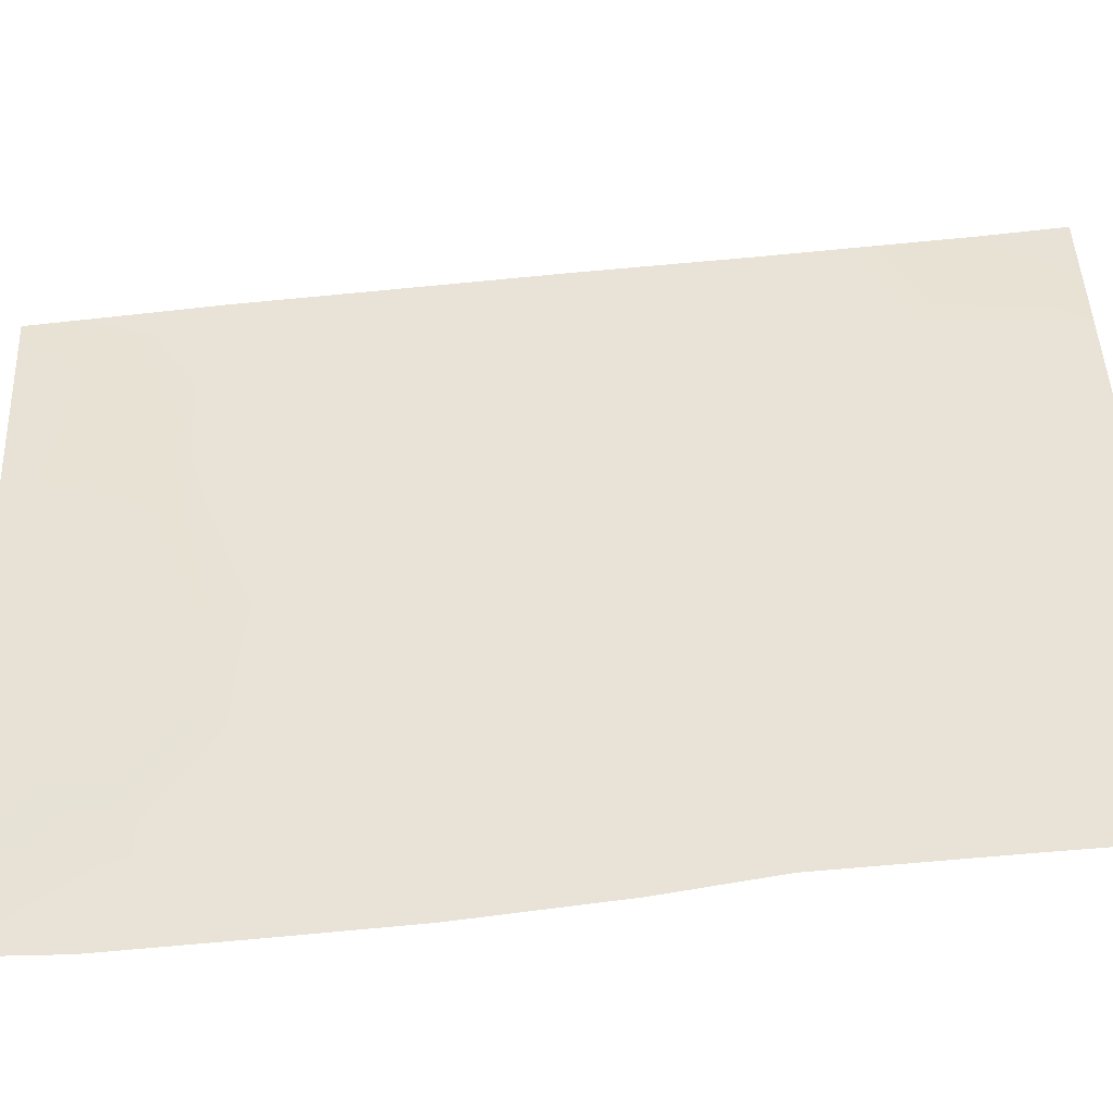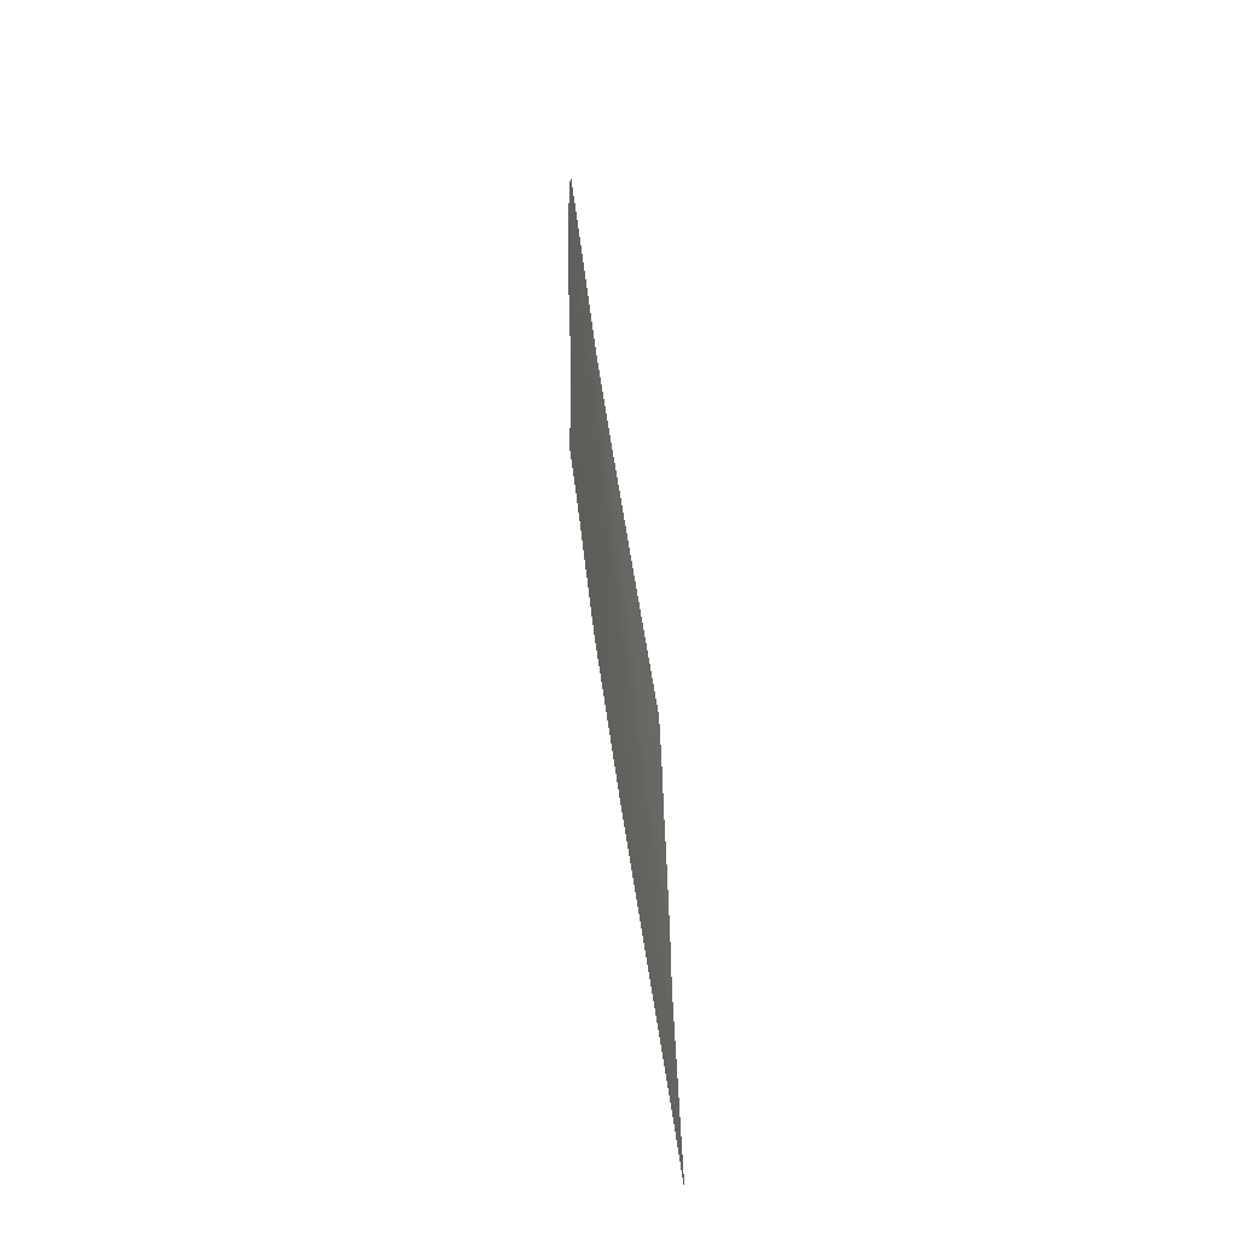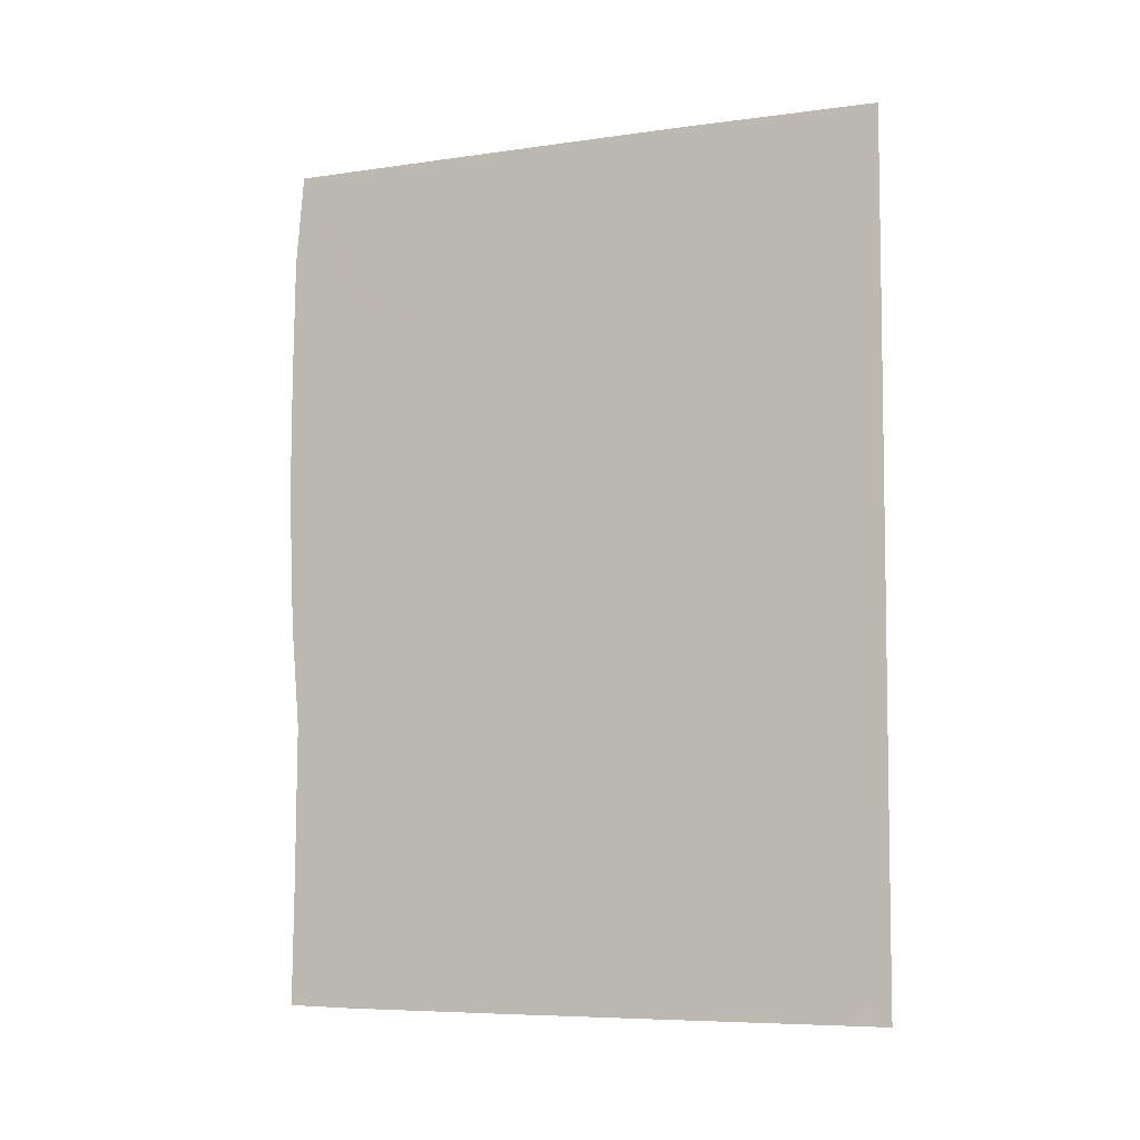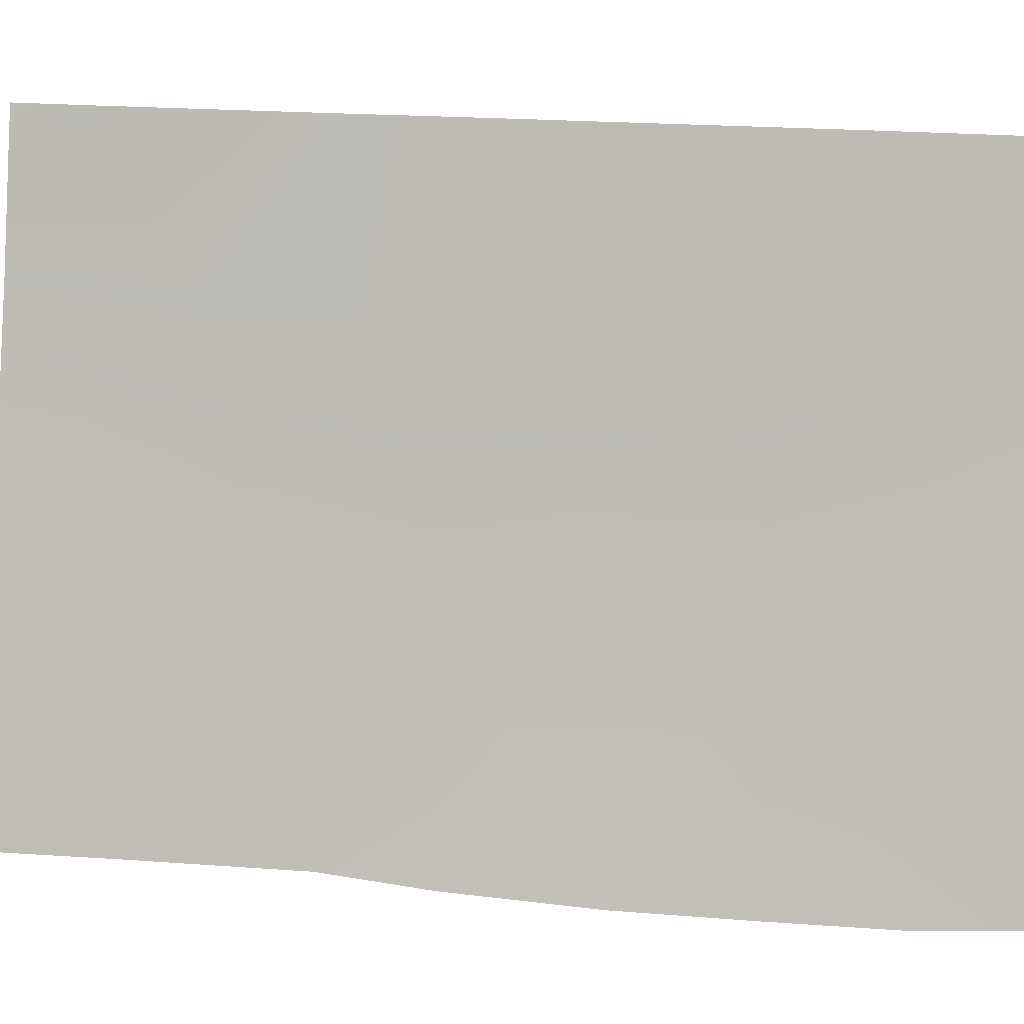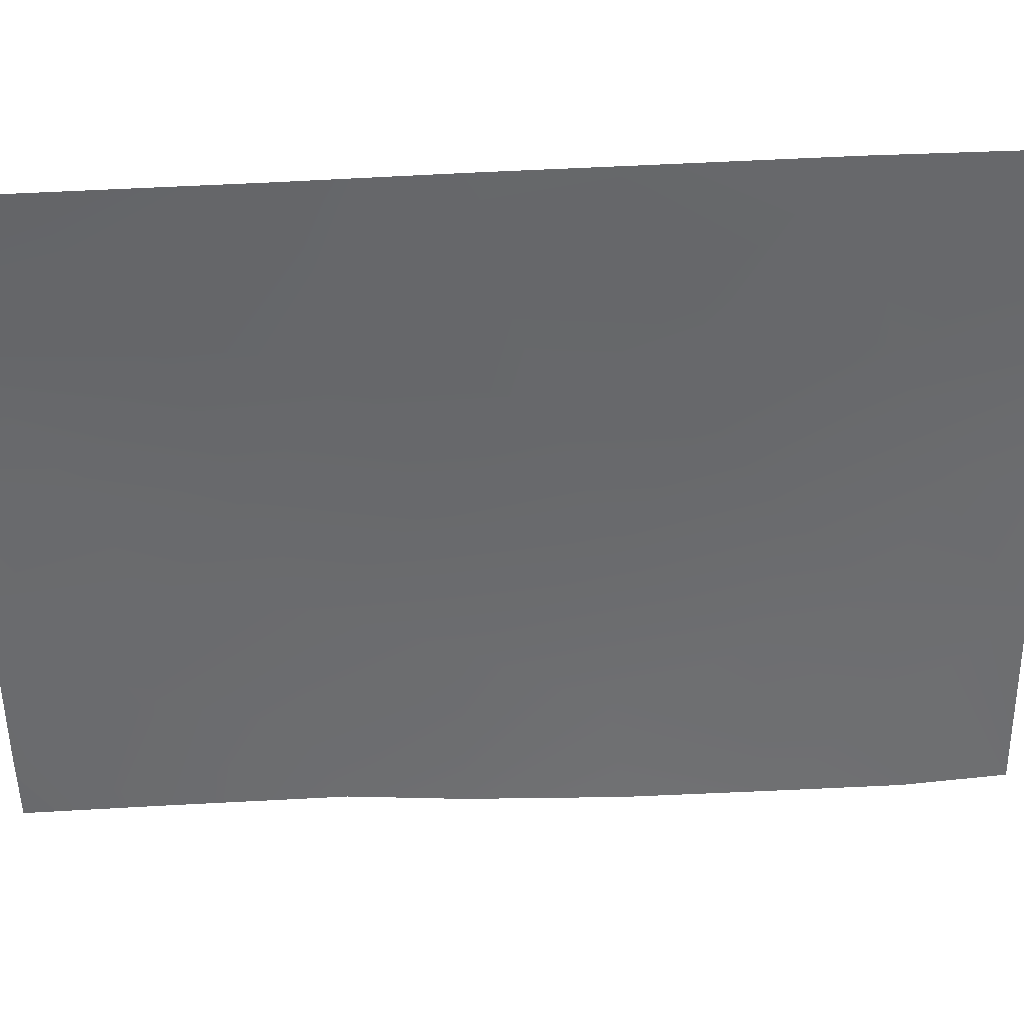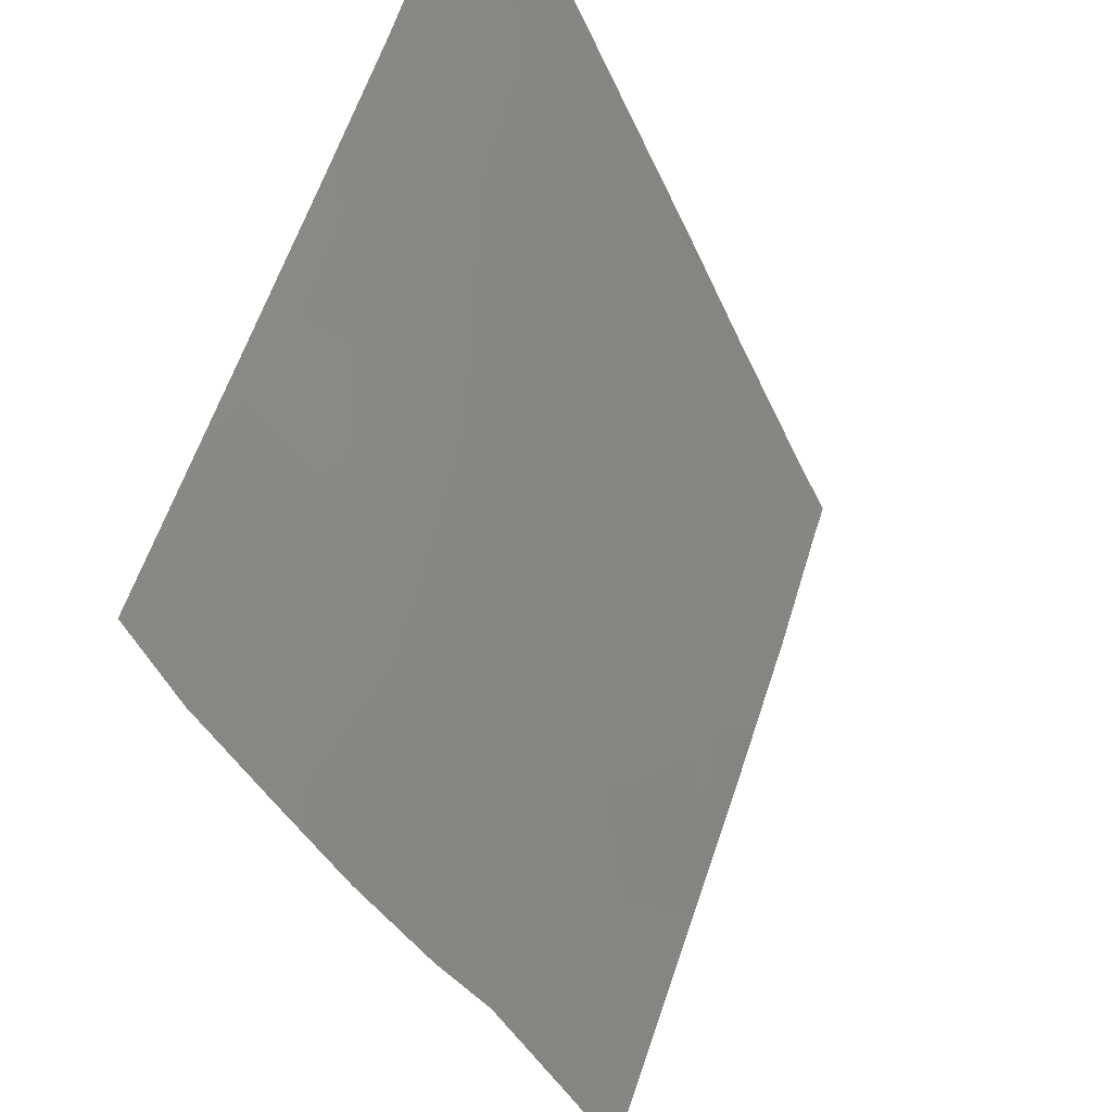
<metadata>
{"format":"obj","ext":"obj","renderer":"f3d","projection":"perspective","resolution":1024,"background":"white","views":[{"elev":-62.4,"azim":-83.1,"up":"+Z"},{"elev":-67.0,"azim":-11.7,"up":"+Y"},{"elev":-6.7,"azim":-87.8,"up":"+Y"},{"elev":22.7,"azim":98.8,"up":"+Z"},{"elev":57.1,"azim":88.0,"up":"+Z"},{"elev":-33.6,"azim":-159.1,"up":"+Z"}]}
</metadata>
<code>
v 100.3 44.38 97.23
v 102.3 47.03 91.76
v 102.3 48.72 91.78
v 99.38 41.62 100
v 102.3 41.94 91.92
v 101.2 37.99 94.87
v 99.58 38 99.62
v 99.24 47.64 100
v 99.32 43.68 100
v 102.3 39.67 91.9
v 102.3 38 91.87
v 102.3 43.36 91.81
v 100.1 50 97.52
v 99.22 50 100
v 99.45 38 100
v 102.2 50 91.89
v 100.3 46.15 96.96
v 100.7 39.21 96.4
v 100.1 38 98.14
v 99.44 39.01 100
v 101.7 39.73 93.47
v 99.29 45.32 100
v 102 37.99 92.79
v 101.3 50 94.25
v 102.3 45.3 91.75
v 100 40.24 98.15
v 100.7 38 96.43
v 99.61 50 98.88
v 100.6 50 96.1
v 100.8 43.06 95.92
v 101.8 48.5 92.97
v 101.4 46.83 93.87
v 100.7 41.06 96.25
v 99.68 43.81 98.95
v 100.1 42.37 97.82
v 100.8 47.09 95.63
v 101.5 43.38 93.98
v 101.8 45.13 93.07
v 101 45.14 95.22
v 100 48.16 97.73
v 101.2 39.86 94.77
v 100.7 48.86 95.91
v 99.79 46.06 98.5
v 101.2 48.23 94.54
v 101.2 41.67 94.64
v 101.9 41.41 93.02
f 23 10 11
f 16 31 24
f 5 10 46
f 20 7 15
f 3 31 16
f 1 30 35
f 17 36 39
f 18 19 26
f 37 30 39
f 36 40 42
f 41 33 45
f 43 40 17
f 20 19 7
f 20 4 26
f 4 35 26
f 34 22 43
f 22 8 43
f 23 6 21
f 46 37 5
f 25 12 38
f 6 27 18
f 27 19 18
f 4 34 35
f 34 4 9
f 10 23 21
f 8 28 40
f 28 13 40
f 46 45 37
f 37 12 5
f 13 29 42
f 29 24 42
f 3 2 31
f 38 2 25
f 45 30 37
f 32 44 31
f 35 33 26
f 26 33 18
f 22 34 9
f 30 33 35
f 44 32 36
f 35 34 1
f 34 43 1
f 38 37 39
f 37 38 12
f 17 1 43
f 1 17 39
f 31 44 24
f 36 32 39
f 39 30 1
f 44 36 42
f 36 17 40
f 45 21 41
f 41 18 33
f 45 33 30
f 28 8 14
f 8 40 43
f 2 38 32
f 20 26 19
f 2 32 31
f 40 13 42
f 6 18 41
f 24 44 42
f 39 32 38
f 21 45 46
f 21 6 41
f 46 10 21

</code>
